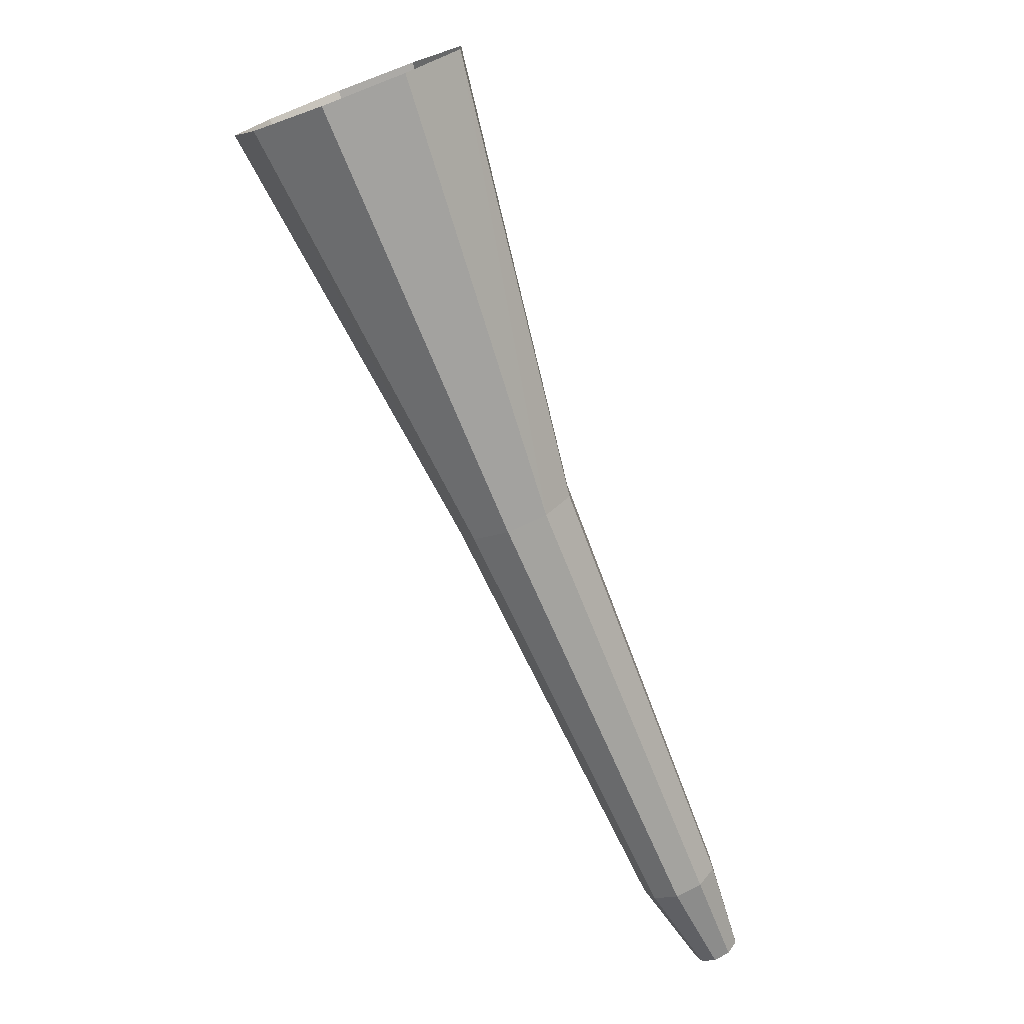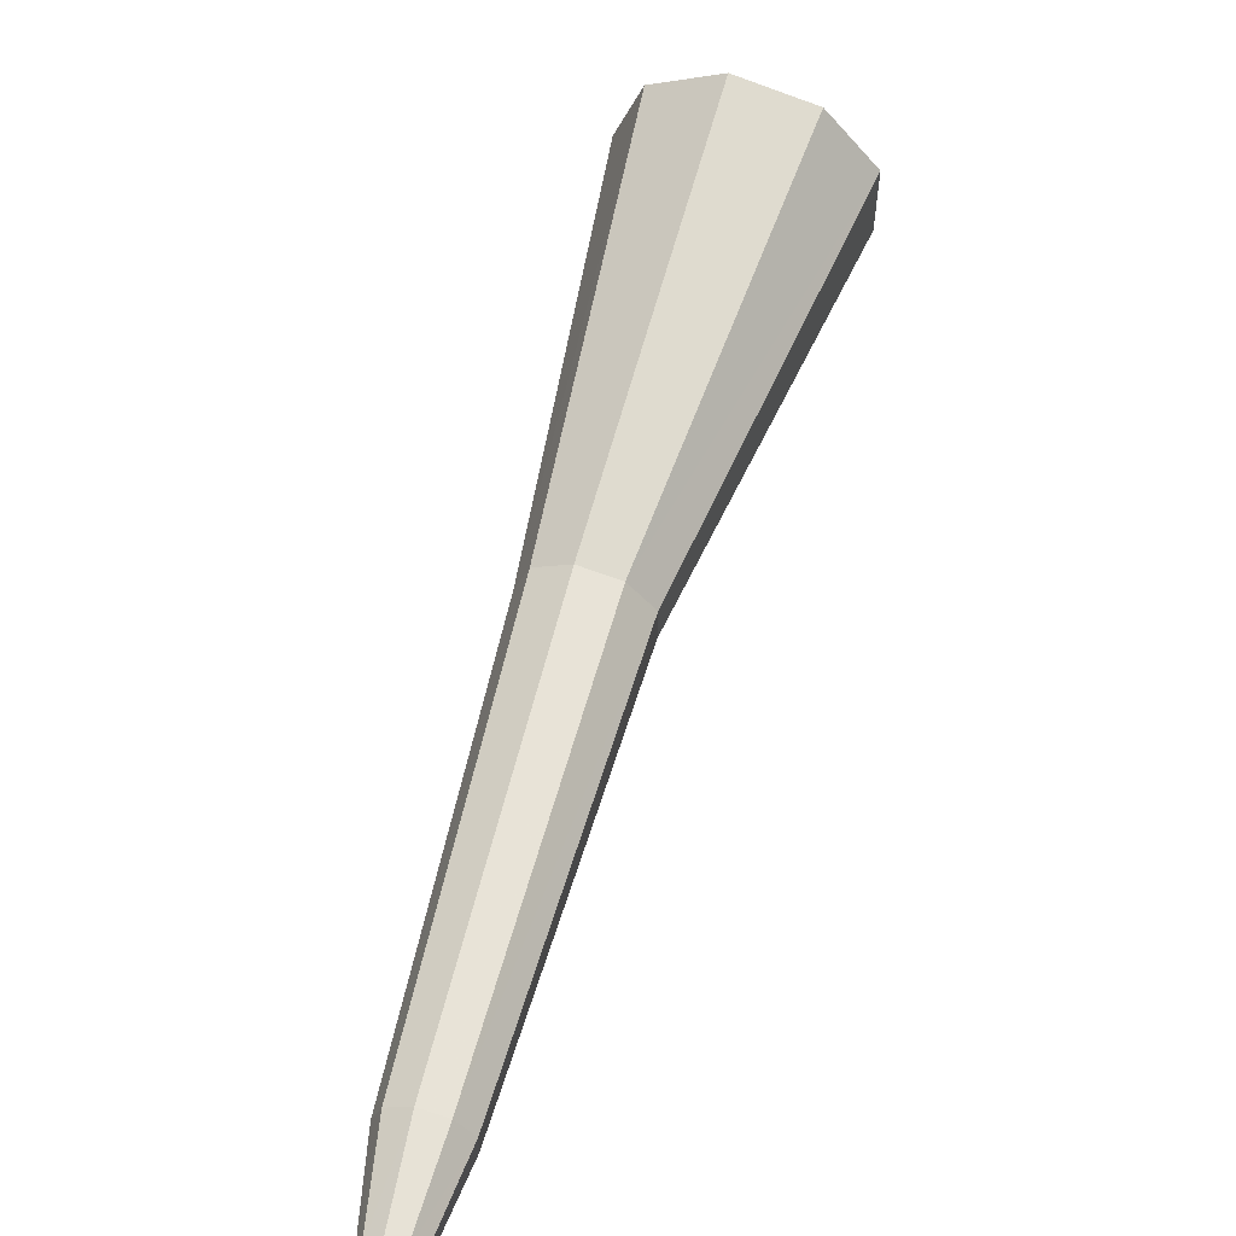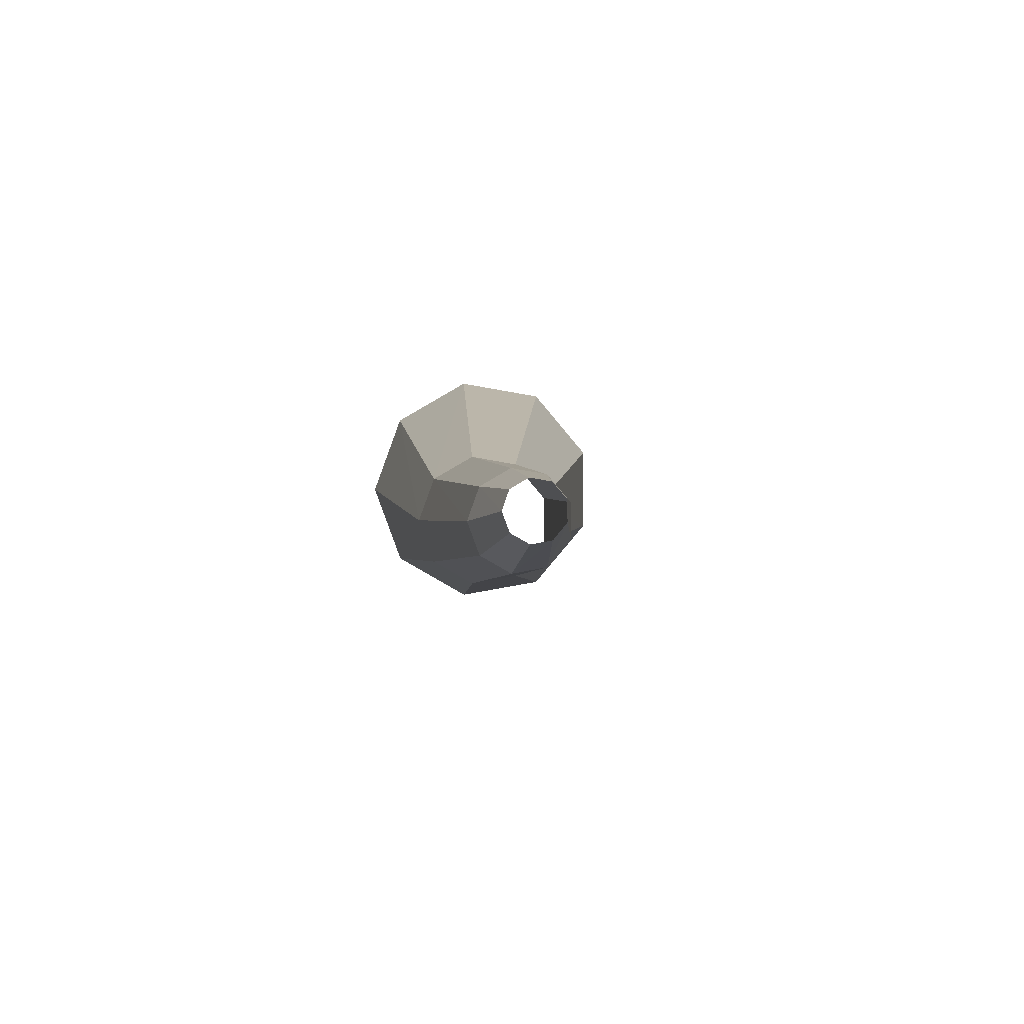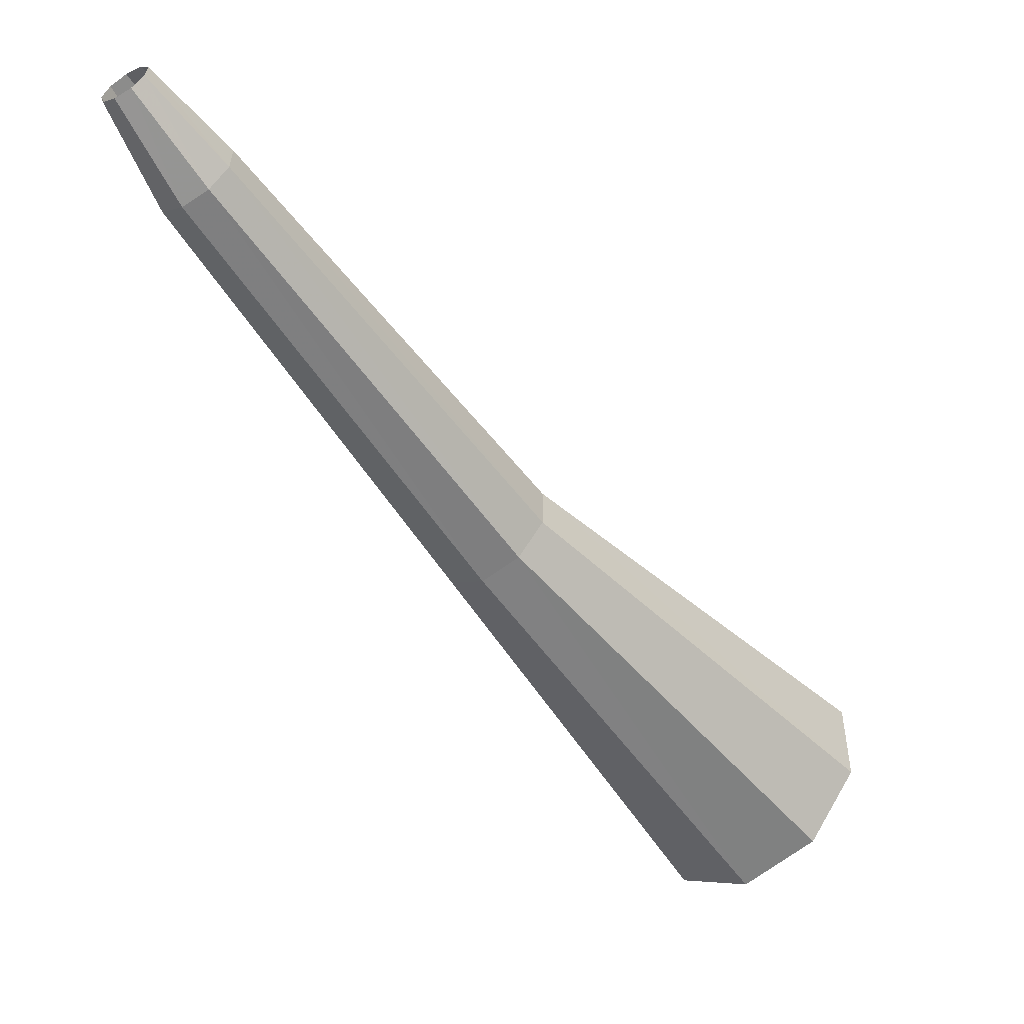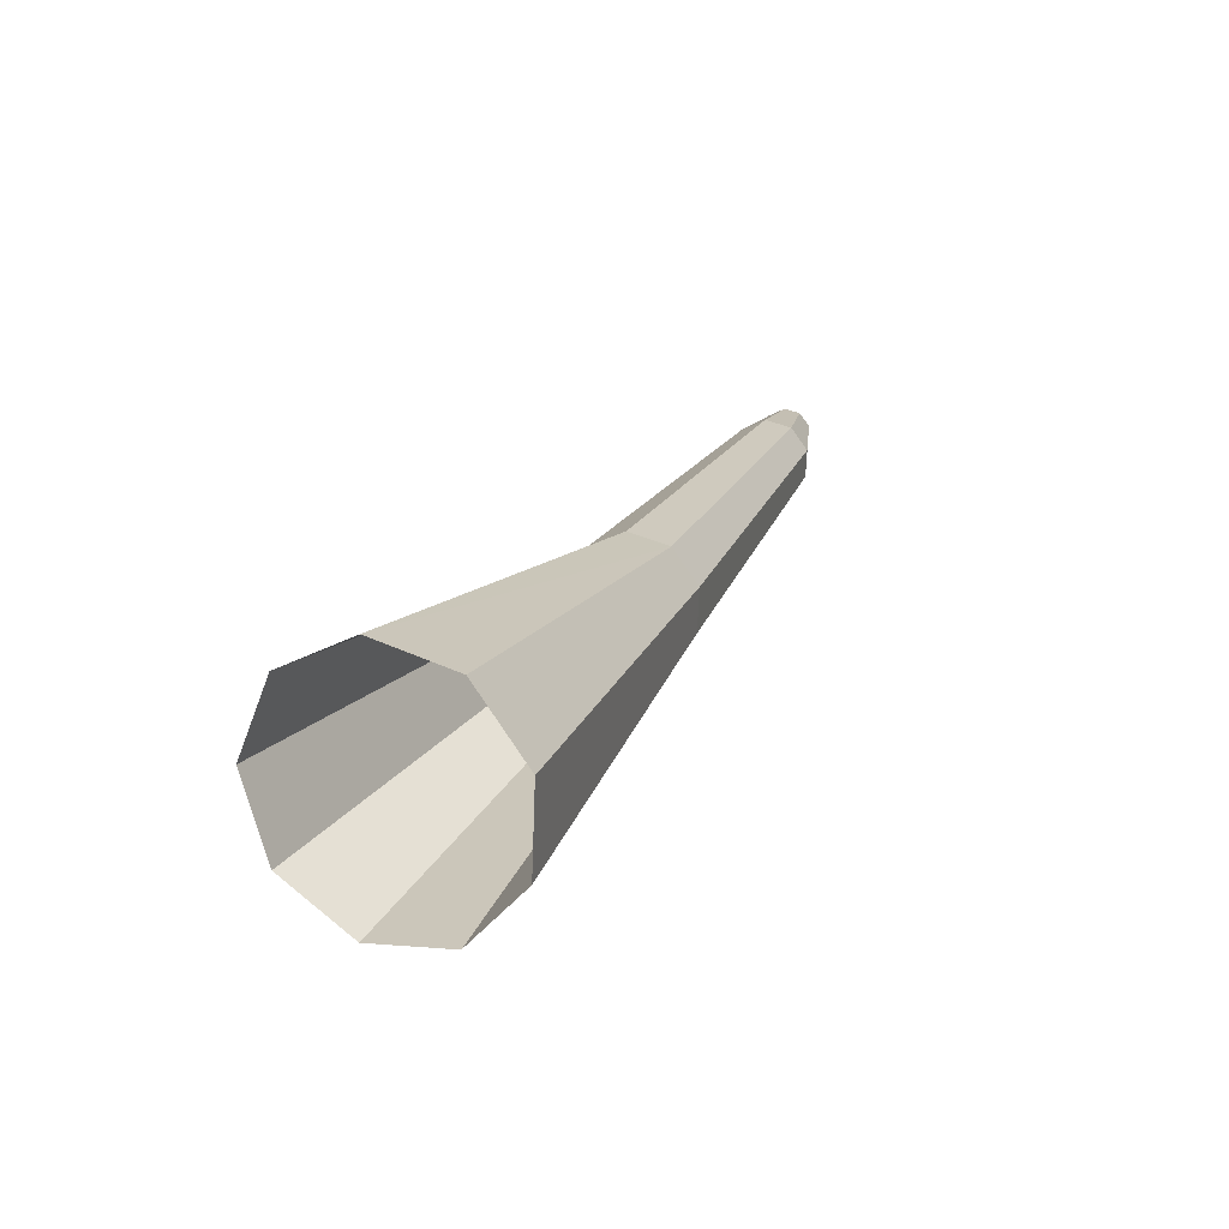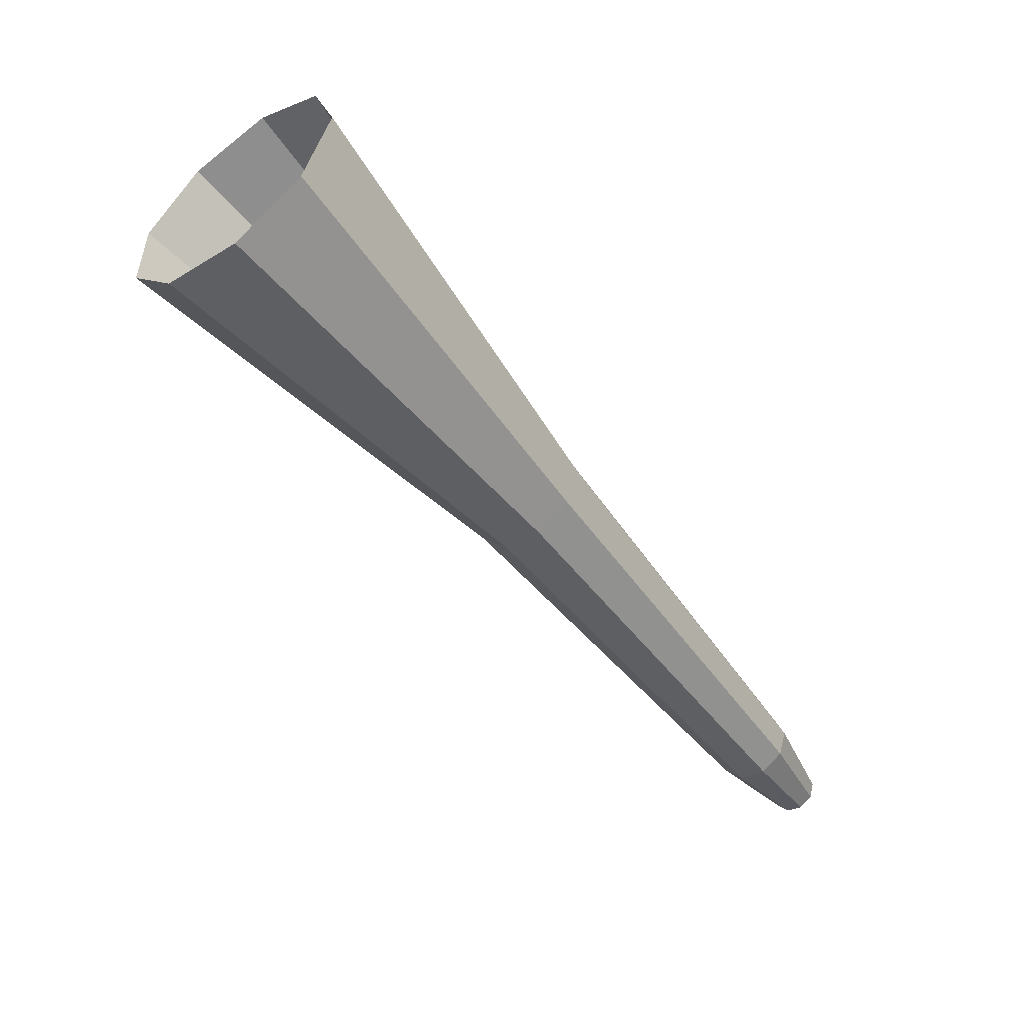
<metadata>
{"format":"obj","ext":"obj","renderer":"f3d","projection":"perspective","resolution":1024,"background":"white","views":[{"elev":46.7,"azim":-127.2,"up":"+Y"},{"elev":60.1,"azim":-20.3,"up":"+Z"},{"elev":3.2,"azim":-38.6,"up":"+Z"},{"elev":-49.0,"azim":-0.9,"up":"+Z"},{"elev":79.3,"azim":128.4,"up":"+Y"},{"elev":37.9,"azim":179.9,"up":"+Y"}]}
</metadata>
<code>
g tube1
v 127 141.6 112.1
v 127.3 141.4 111.3
v 127.9 140.9 110.9
v 128.5 140.4 111.1
v 128.9 140.1 111.7
v 128.9 140.1 112.6
v 128.5 140.4 113.2
v 127.8 140.9 113.4
v 127.2 141.4 112.9
v 127 141.6 112.1
v 124.7 137.5 112.1
v 124.8 137.4 111.6
v 125.1 137.2 111.4
v 125.4 136.9 111.5
v 125.6 136.8 111.8
v 125.7 136.8 112.3
v 125.4 136.9 112.6
v 125.1 137.2 112.7
v 124.8 137.4 112.5
v 124.7 137.5 112.1
v 122.2 133.5 112.3
v 122.3 133.4 112.1
v 122.5 133.3 111.9
v 122.7 133.1 112
v 122.9 133 112.2
v 122.9 133.1 112.5
v 122.7 133.2 112.7
v 122.5 133.3 112.7
v 122.3 133.5 112.6
v 122.2 133.5 112.3
v 121.8 132.5 112.5
v 121.8 132.5 112.3
v 121.9 132.4 112.2
v 122.1 132.3 112.2
v 122.2 132.3 112.4
v 122.2 132.3 112.5
v 122.1 132.3 112.7
v 122 132.4 112.7
v 121.8 132.5 112.6
v 121.8 132.5 112.5
f 1 2 12
f 12 11 1
f 2 3 13
f 13 12 2
f 3 4 14
f 14 13 3
f 4 5 15
f 15 14 4
f 5 6 16
f 16 15 5
f 6 7 17
f 17 16 6
f 7 8 18
f 18 17 7
f 8 9 19
f 19 18 8
f 9 10 20
f 20 19 9
f 11 12 22
f 22 21 11
f 12 13 23
f 23 22 12
f 13 14 24
f 24 23 13
f 14 15 25
f 25 24 14
f 15 16 26
f 26 25 15
f 16 17 27
f 27 26 16
f 17 18 28
f 28 27 17
f 18 19 29
f 29 28 18
f 19 20 30
f 30 29 19
f 21 22 32
f 32 31 21
f 22 23 33
f 33 32 22
f 23 24 34
f 34 33 23
f 24 25 35
f 35 34 24
f 25 26 36
f 36 35 25
f 26 27 37
f 37 36 26
f 27 28 38
f 38 37 27
f 28 29 39
f 39 38 28
f 29 30 40
f 40 39 29
g

</code>
